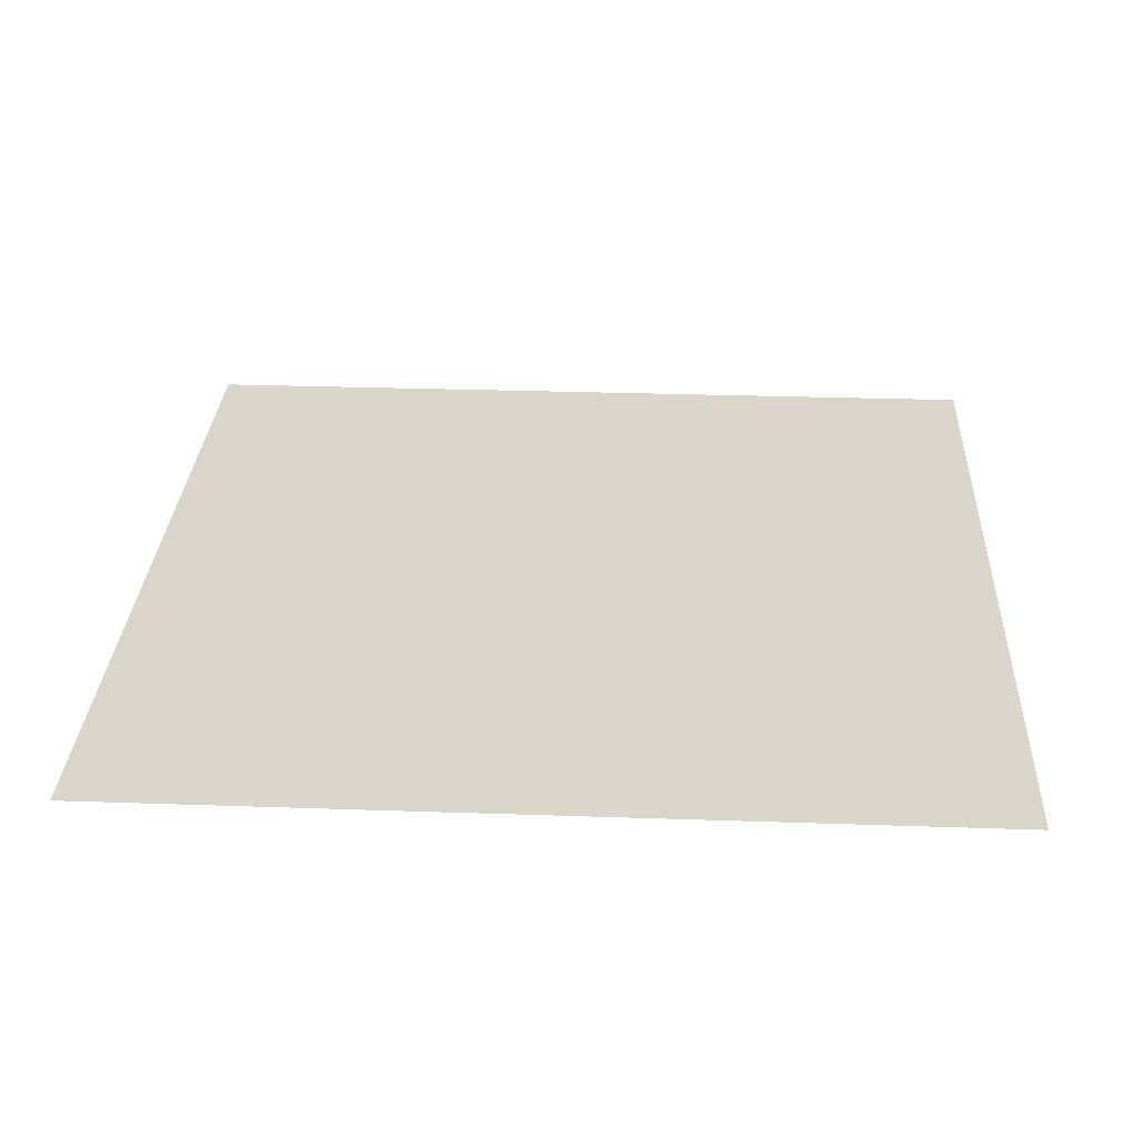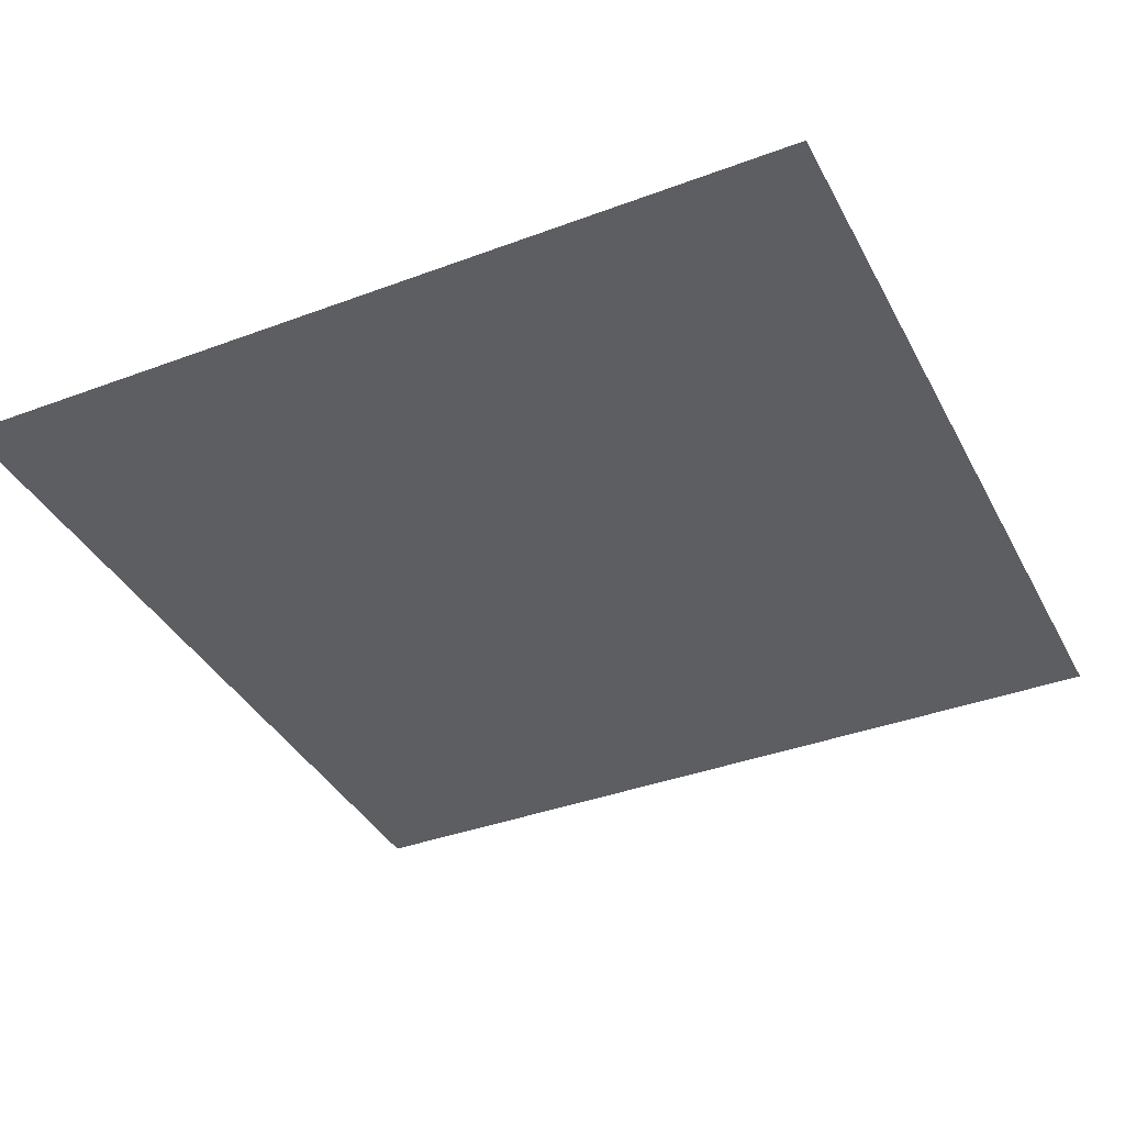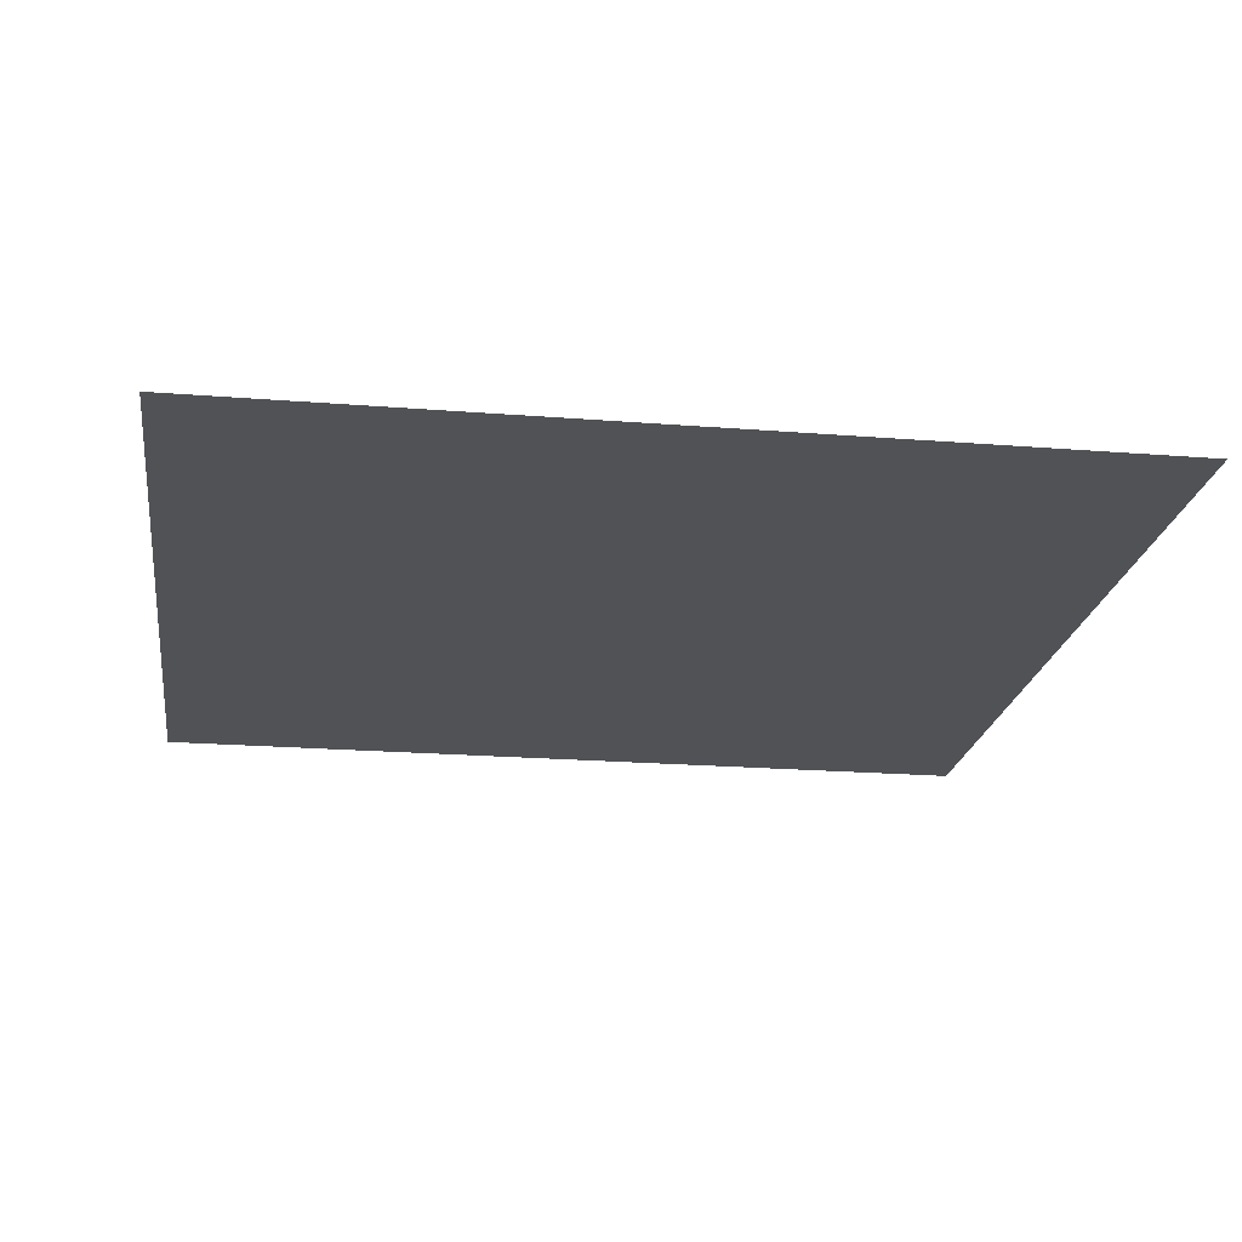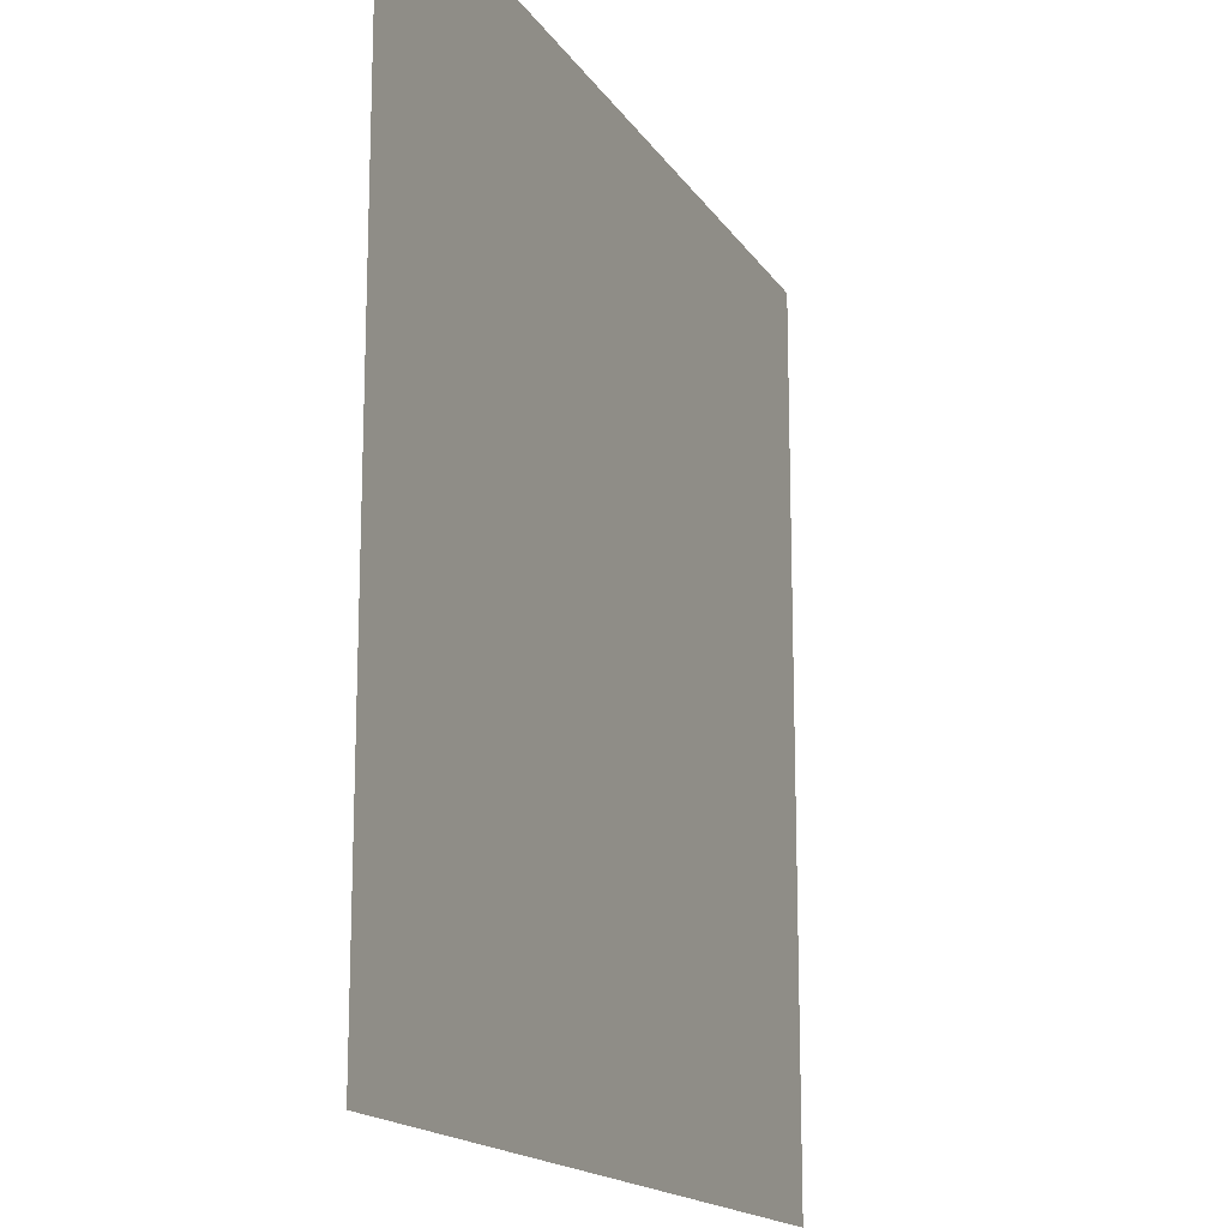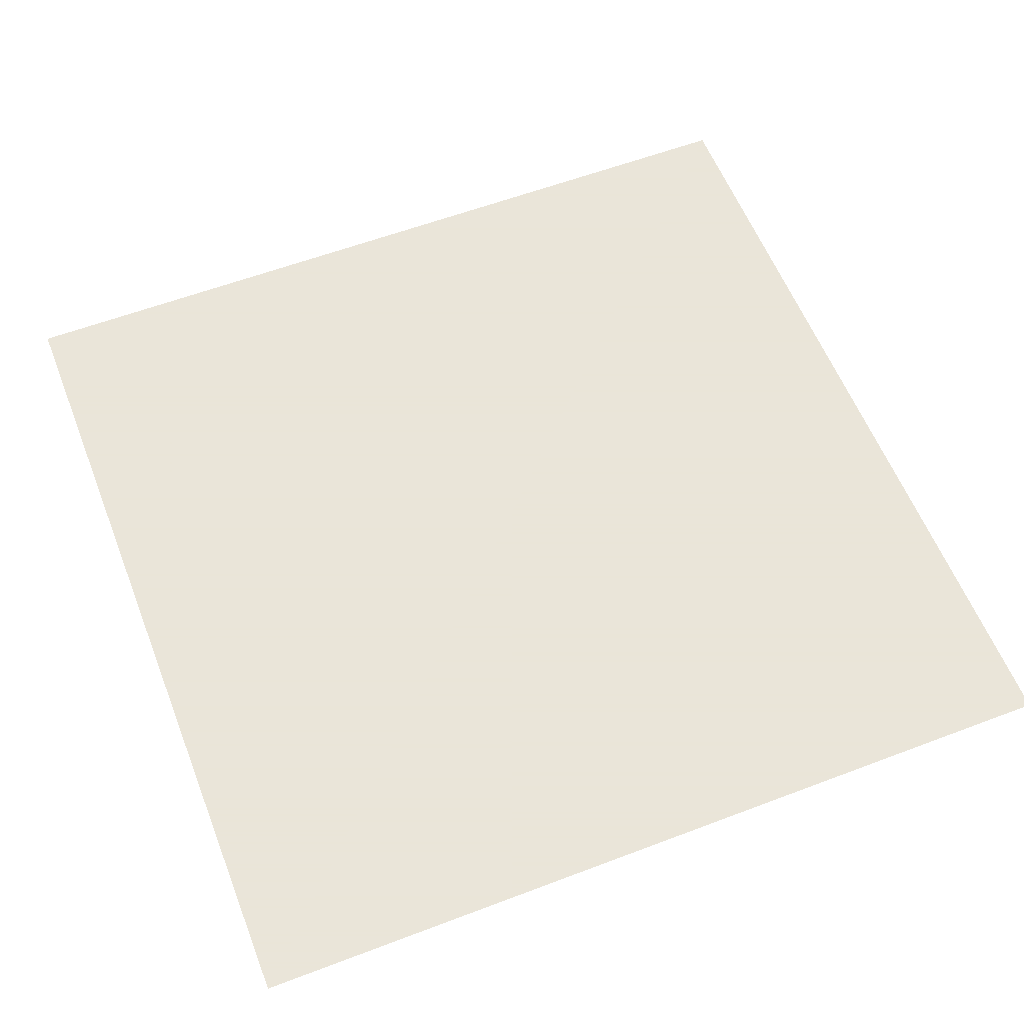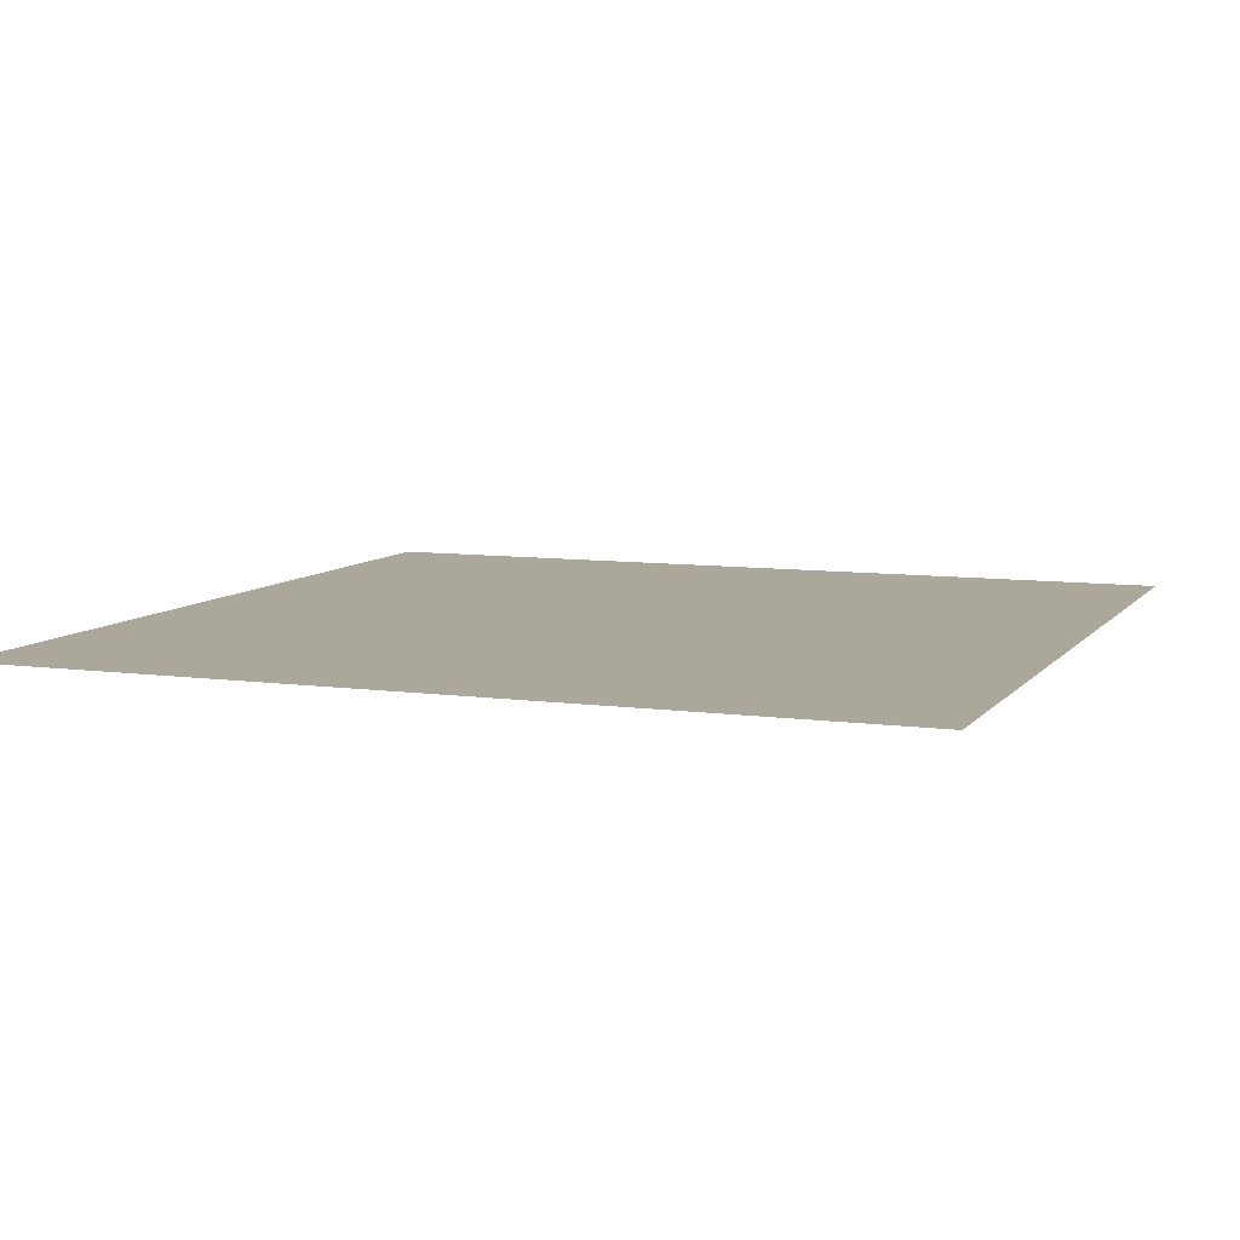
<metadata>
{"format":"obj","ext":"obj","renderer":"f3d","projection":"perspective","resolution":1024,"background":"white","views":[{"elev":29.4,"azim":92.9,"up":"+Z"},{"elev":-38.1,"azim":-154.6,"up":"+Z"},{"elev":-20.9,"azim":-98.2,"up":"+Z"},{"elev":-16.4,"azim":-67.9,"up":"+Y"},{"elev":58.6,"azim":-21.4,"up":"+Z"},{"elev":8.2,"azim":-158.9,"up":"+Z"}]}
</metadata>
<code>
g Shassis_shadow_mesh
v -0.9 0.9 1.371e-05
v 0.9 0.9 1.371e-05
v -0.9 -0.9 1.371e-05
v 0.9 -0.9 1.371e-05
g Shassis_shadow_mesh_0
f 3 2 1
f 2 3 4

</code>
